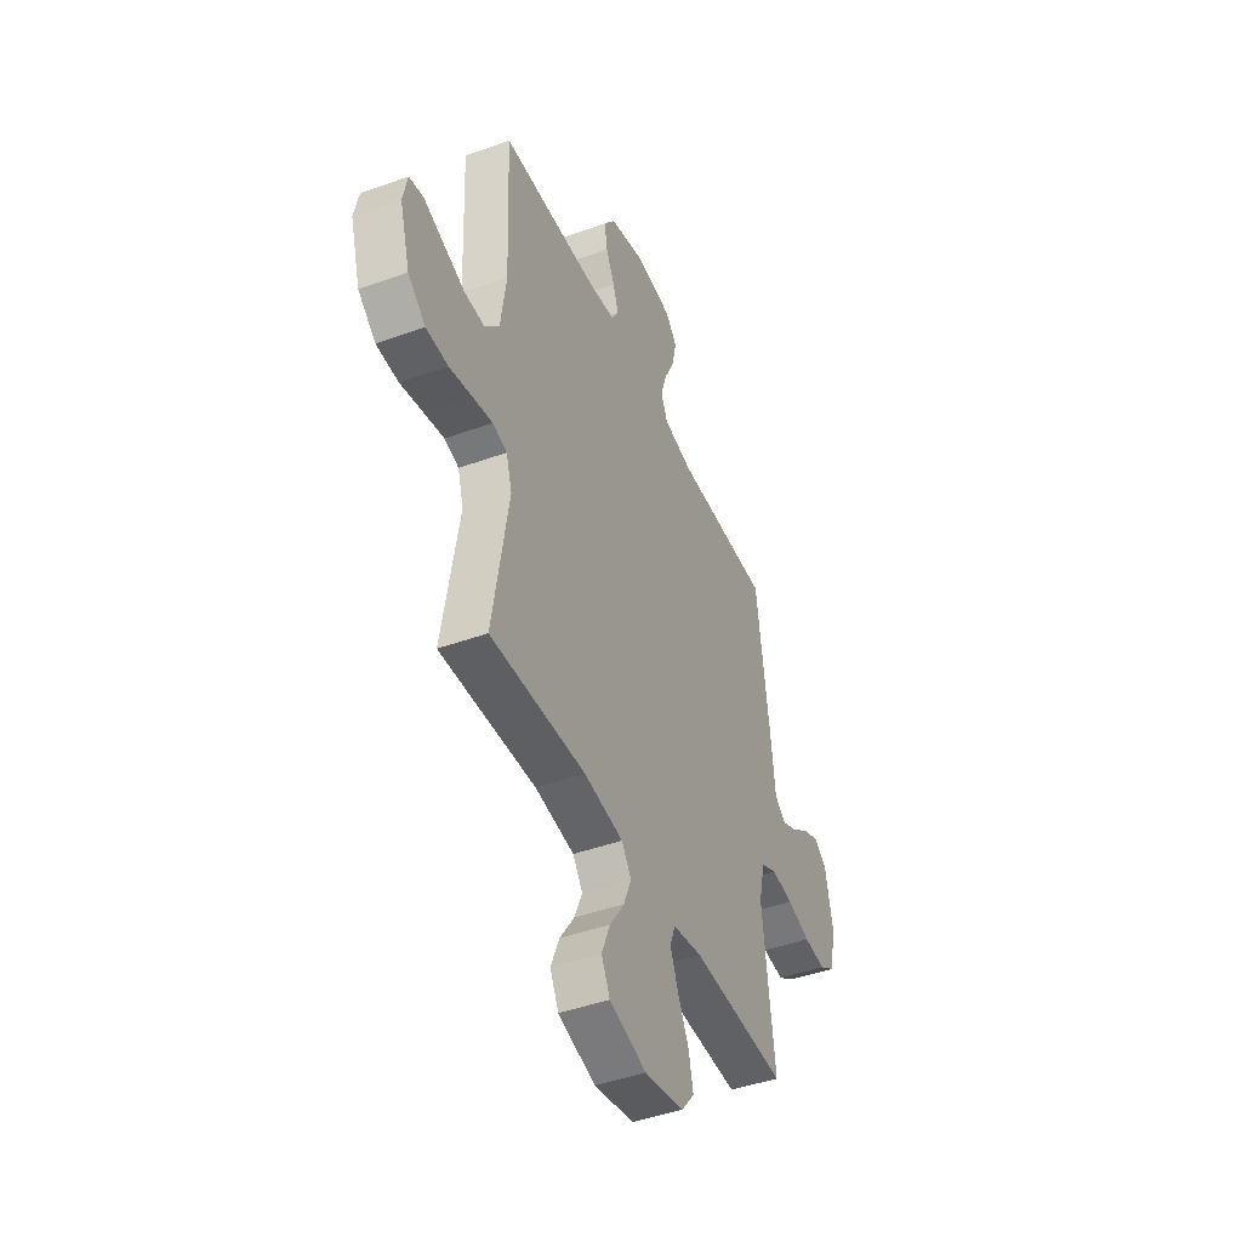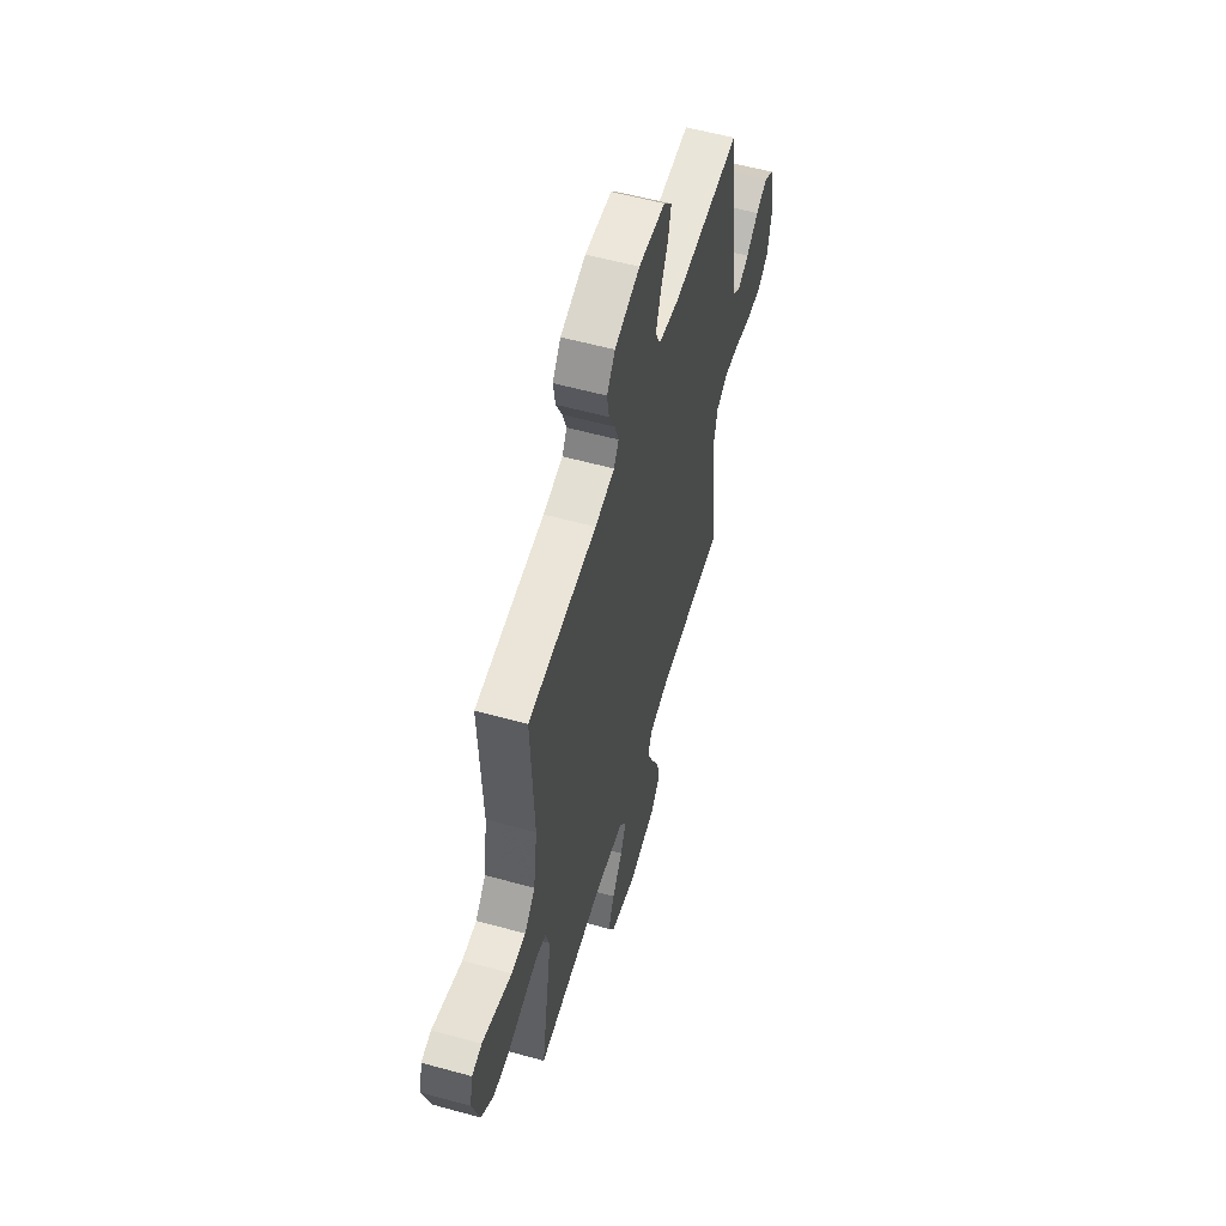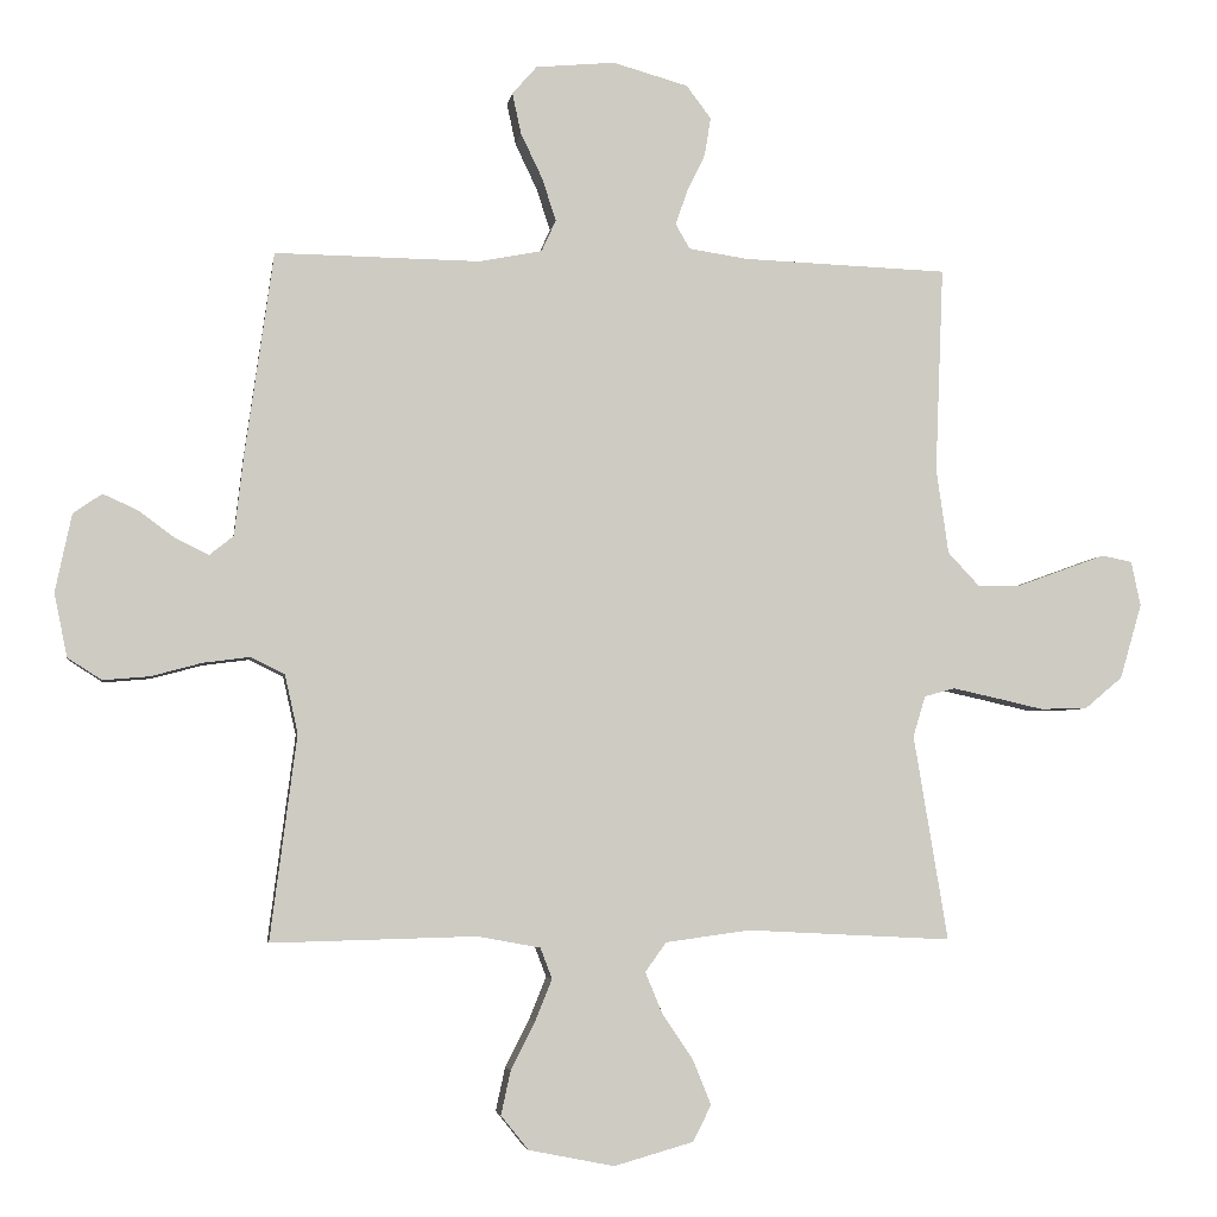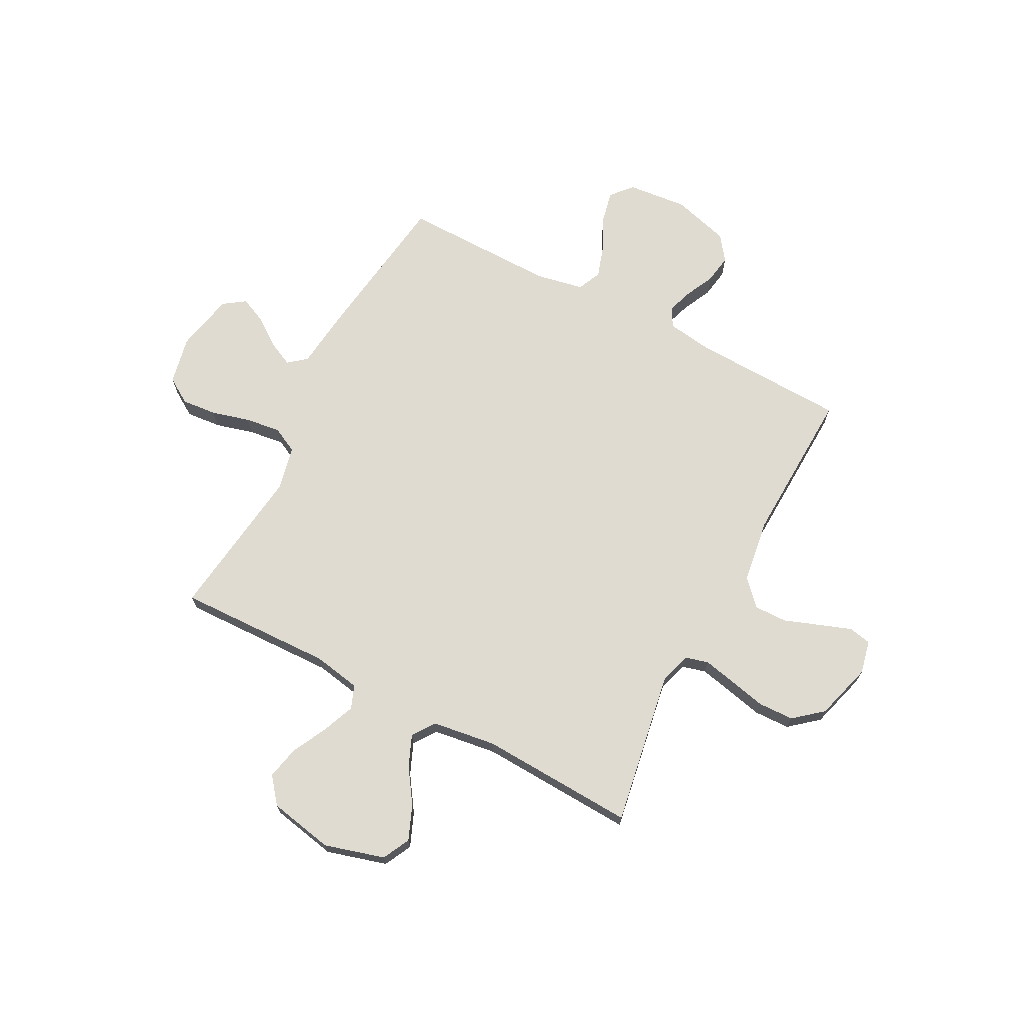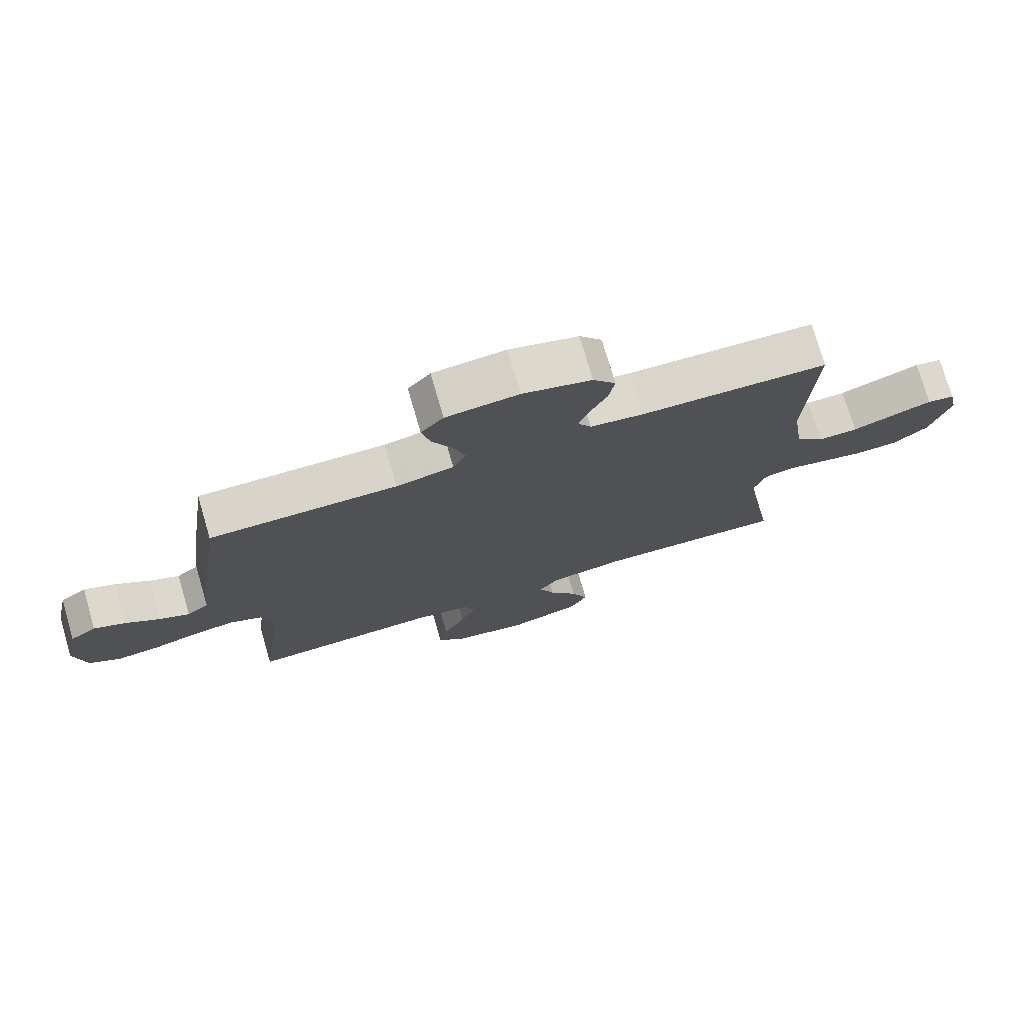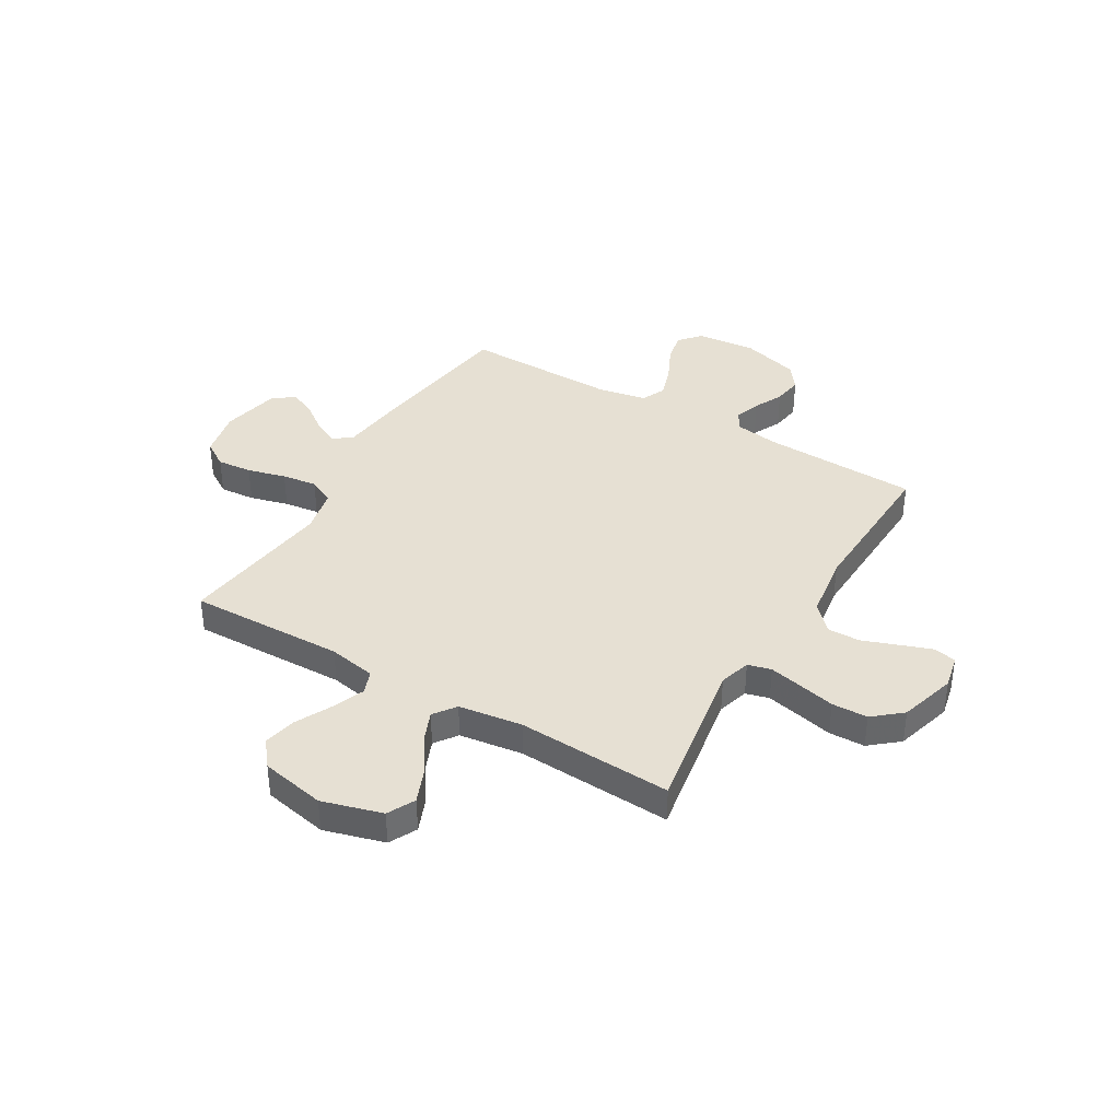
<metadata>
{"format":"obj","ext":"obj","renderer":"f3d","projection":"perspective","resolution":1024,"background":"white","views":[{"elev":-44.4,"azim":-67.2,"up":"+Z"},{"elev":57.2,"azim":-74.0,"up":"+Z"},{"elev":-4.3,"azim":171.6,"up":"+Z"},{"elev":70.0,"azim":-152.4,"up":"+Y"},{"elev":75.6,"azim":163.7,"up":"+Z"},{"elev":38.5,"azim":-149.4,"up":"+Y"}]}
</metadata>
<code>
v -0.5 0.07 0.5
v -0.2 0.07 0.511
v -0.114 0.07 0.524
v -0.093 0.07 0.56
v -0.11 0.07 0.61
v -0.137 0.07 0.666
v -0.146 0.07 0.722
v -0.11 0.07 0.77
v 0 0.07 0.801
v 0.116 0.07 0.79
v 0.152 0.07 0.749
v 0.139 0.07 0.689
v 0.107 0.07 0.622
v 0.087 0.07 0.56
v 0.108 0.07 0.514
v 0.2 0.07 0.496
v 0.5 0.07 0.5
v 0.542 0.07 0.2
v 0.555 0.07 0.085
v 0.59 0.07 0.057
v 0.638 0.07 0.08
v 0.692 0.07 0.12
v 0.743 0.07 0.143
v 0.785 0.07 0.114
v 0.809 0.07 0
v 0.79 0.07 -0.093
v 0.74 0.07 -0.125
v 0.672 0.07 -0.119
v 0.598 0.07 -0.099
v 0.53 0.07 -0.09
v 0.48 0.07 -0.115
v 0.461 0.07 -0.2
v 0.5 0.07 -0.5
v 0.2 0.07 -0.492
v 0.108 0.07 -0.509
v 0.091 0.07 -0.554
v 0.116 0.07 -0.616
v 0.151 0.07 -0.685
v 0.165 0.07 -0.749
v 0.125 0.07 -0.799
v 0 0.07 -0.824
v -0.116 0.07 -0.791
v -0.143 0.07 -0.738
v -0.116 0.07 -0.672
v -0.071 0.07 -0.605
v -0.046 0.07 -0.545
v -0.077 0.07 -0.502
v -0.2 0.07 -0.485
v -0.5 0.07 -0.5
v -0.45 0.07 -0.2
v -0.468 0.07 -0.14
v -0.513 0.07 -0.128
v -0.577 0.07 -0.142
v -0.647 0.07 -0.158
v -0.716 0.07 -0.156
v -0.771 0.07 -0.11
v -0.803 0.07 0
v -0.789 0.07 0.065
v -0.745 0.07 0.074
v -0.684 0.07 0.052
v -0.615 0.07 0.027
v -0.552 0.07 0.026
v -0.506 0.07 0.075
v -0.488 0.07 0.2
v -0.5 0 0.5
v -0.2 0 0.511
v -0.114 0 0.524
v -0.093 0 0.56
v -0.11 0 0.61
v -0.137 0 0.666
v -0.146 0 0.722
v -0.11 0 0.77
v 0 0 0.801
v 0.116 0 0.79
v 0.152 0 0.749
v 0.139 0 0.689
v 0.107 0 0.622
v 0.087 0 0.56
v 0.108 0 0.514
v 0.2 0 0.496
v 0.5 0 0.5
v 0.542 0 0.2
v 0.555 0 0.085
v 0.59 0 0.057
v 0.638 0 0.08
v 0.692 0 0.12
v 0.743 0 0.143
v 0.785 0 0.114
v 0.809 0 0
v 0.79 0 -0.093
v 0.74 0 -0.125
v 0.672 0 -0.119
v 0.598 0 -0.099
v 0.53 0 -0.09
v 0.48 0 -0.115
v 0.461 0 -0.2
v 0.5 0 -0.5
v 0.2 0 -0.492
v 0.108 0 -0.509
v 0.091 0 -0.554
v 0.116 0 -0.616
v 0.151 0 -0.685
v 0.165 0 -0.749
v 0.125 0 -0.799
v 0 0 -0.824
v -0.116 0 -0.791
v -0.143 0 -0.738
v -0.116 0 -0.672
v -0.071 0 -0.605
v -0.046 0 -0.545
v -0.077 0 -0.502
v -0.2 0 -0.485
v -0.5 0 -0.5
v -0.45 0 -0.2
v -0.468 0 -0.14
v -0.513 0 -0.128
v -0.577 0 -0.142
v -0.647 0 -0.158
v -0.716 0 -0.156
v -0.771 0 -0.11
v -0.803 0 0
v -0.789 0 0.065
v -0.745 0 0.074
v -0.684 0 0.052
v -0.615 0 0.027
v -0.552 0 0.026
v -0.506 0 0.075
v -0.488 0 0.2
f 58 59 60 61
f 56 57 58 61
f 56 61 62
f 53 54 55 56
f 52 53 56 62
f 51 52 62 63
f 48 49 50
f 47 48 50 51
f 42 43 44 45
f 42 45 46
f 41 42 46
f 40 41 46
f 37 38 39 40
f 36 37 40 46
f 35 36 46 47
f 32 33 34
f 31 32 34 35
f 26 27 28 29
f 26 29 30
f 25 26 30
f 24 25 30
f 21 22 23 24
f 20 21 24 30
f 19 20 30 31
f 16 17 18 19
f 15 16 19 31
f 10 11 12 13
f 10 13 14
f 9 10 14
f 8 9 14
f 5 6 7 8
f 4 5 8 14
f 3 4 14 15
f 64 1 2
f 47 51 63 64
f 31 35 47 64
f 15 31 64
f 2 3 15 64
f 125 124 123 122
f 125 122 121 120
f 126 125 120
f 120 119 118 117
f 126 120 117 116
f 127 126 116 115
f 114 113 112
f 115 114 112 111
f 109 108 107 106
f 110 109 106
f 110 106 105
f 110 105 104
f 104 103 102 101
f 110 104 101 100
f 111 110 100 99
f 98 97 96
f 99 98 96 95
f 93 92 91 90
f 94 93 90
f 94 90 89
f 94 89 88
f 88 87 86 85
f 94 88 85 84
f 95 94 84 83
f 83 82 81 80
f 95 83 80 79
f 77 76 75 74
f 78 77 74
f 78 74 73
f 78 73 72
f 72 71 70 69
f 78 72 69 68
f 79 78 68 67
f 66 65 128
f 128 127 115 111
f 128 111 99 95
f 128 95 79
f 128 79 67 66
f 1 65 66 2
f 2 66 67 3
f 3 67 68 4
f 4 68 69 5
f 5 69 70 6
f 6 70 71 7
f 7 71 72 8
f 8 72 73 9
f 9 73 74 10
f 10 74 75 11
f 11 75 76 12
f 12 76 77 13
f 13 77 78 14
f 14 78 79 15
f 15 79 80 16
f 16 80 81 17
f 17 81 82 18
f 18 82 83 19
f 19 83 84 20
f 20 84 85 21
f 21 85 86 22
f 22 86 87 23
f 23 87 88 24
f 24 88 89 25
f 25 89 90 26
f 26 90 91 27
f 27 91 92 28
f 28 92 93 29
f 29 93 94 30
f 30 94 95 31
f 31 95 96 32
f 32 96 97 33
f 33 97 98 34
f 34 98 99 35
f 35 99 100 36
f 36 100 101 37
f 37 101 102 38
f 38 102 103 39
f 39 103 104 40
f 40 104 105 41
f 41 105 106 42
f 42 106 107 43
f 43 107 108 44
f 44 108 109 45
f 45 109 110 46
f 46 110 111 47
f 47 111 112 48
f 48 112 113 49
f 49 113 114 50
f 50 114 115 51
f 51 115 116 52
f 52 116 117 53
f 53 117 118 54
f 54 118 119 55
f 55 119 120 56
f 56 120 121 57
f 57 121 122 58
f 58 122 123 59
f 59 123 124 60
f 60 124 125 61
f 61 125 126 62
f 62 126 127 63
f 63 127 128 64
f 64 128 65 1

</code>
